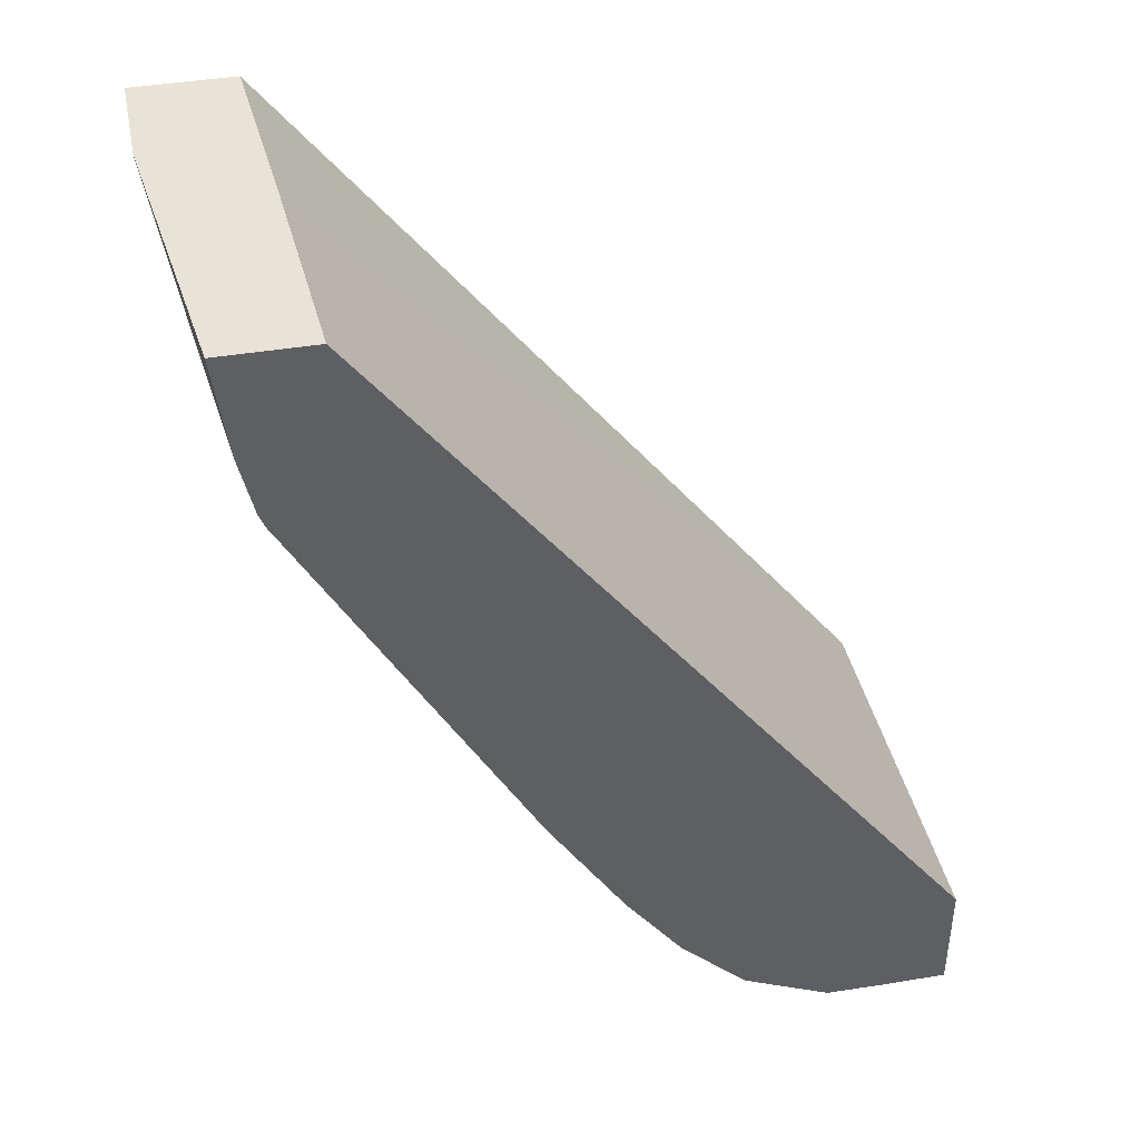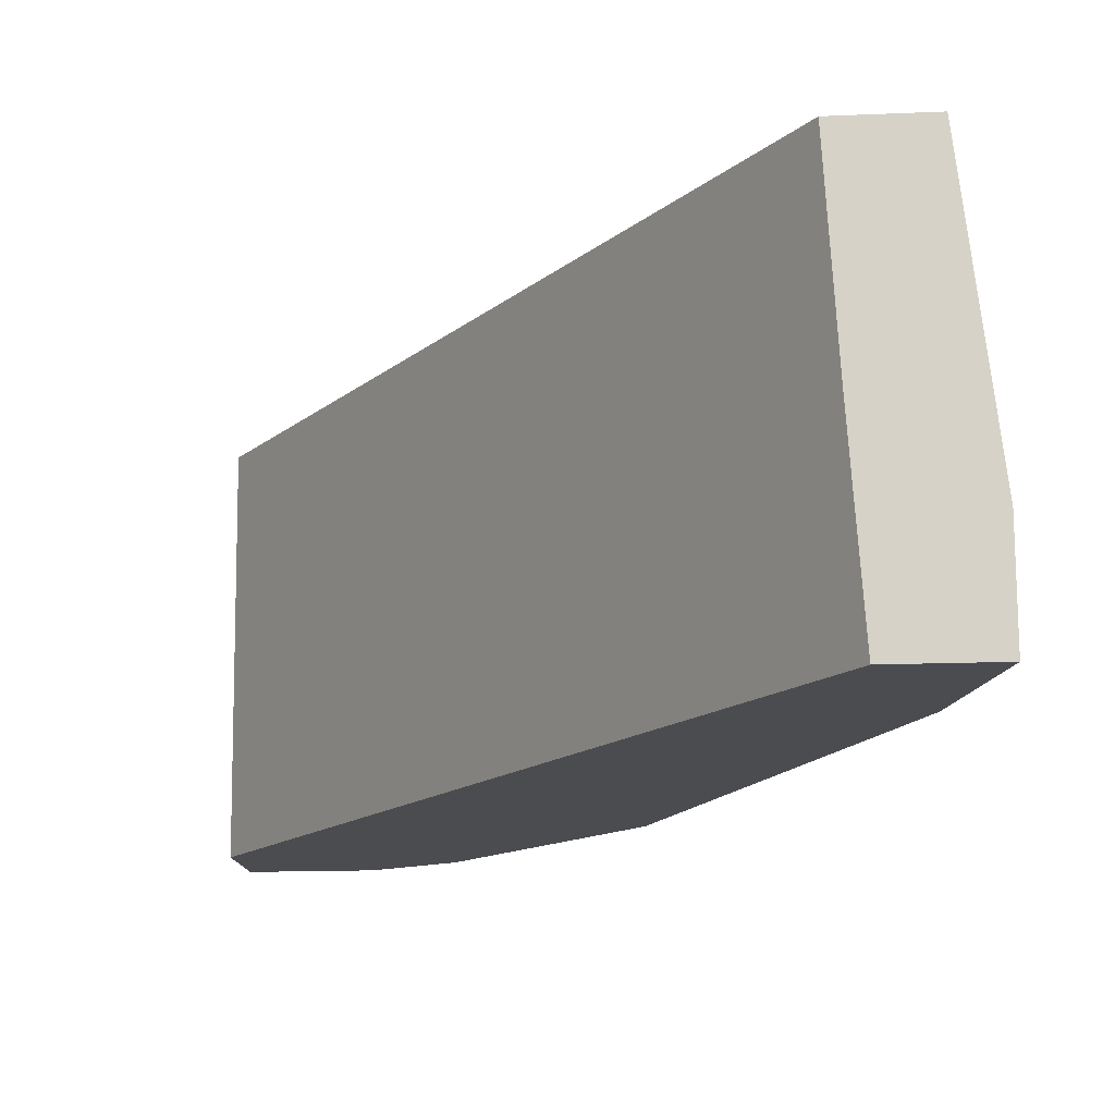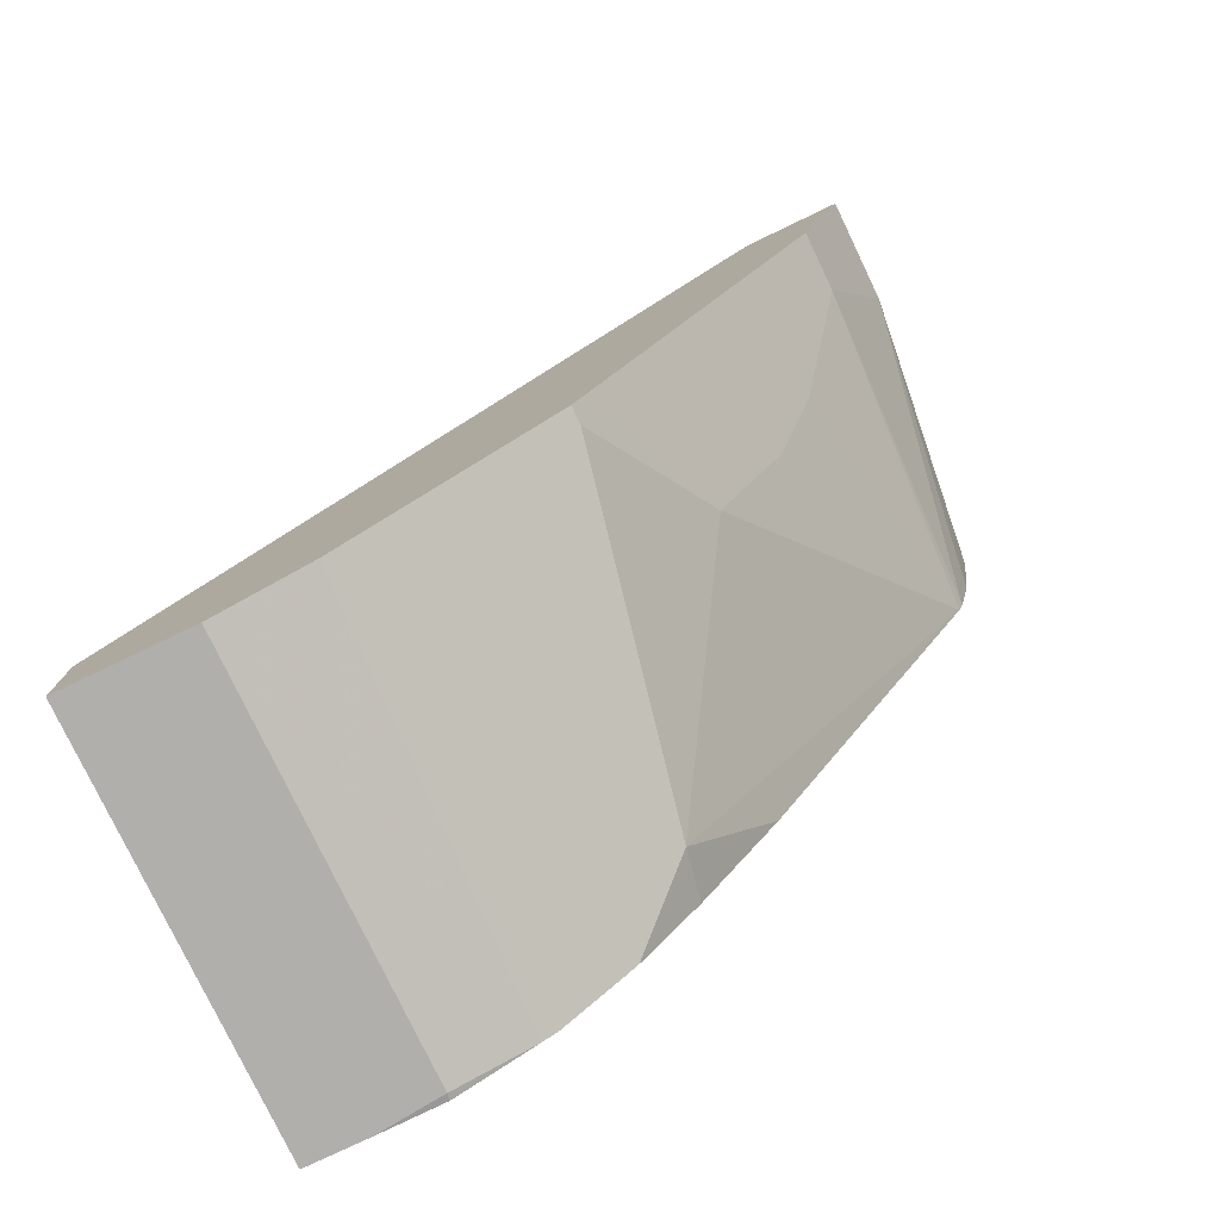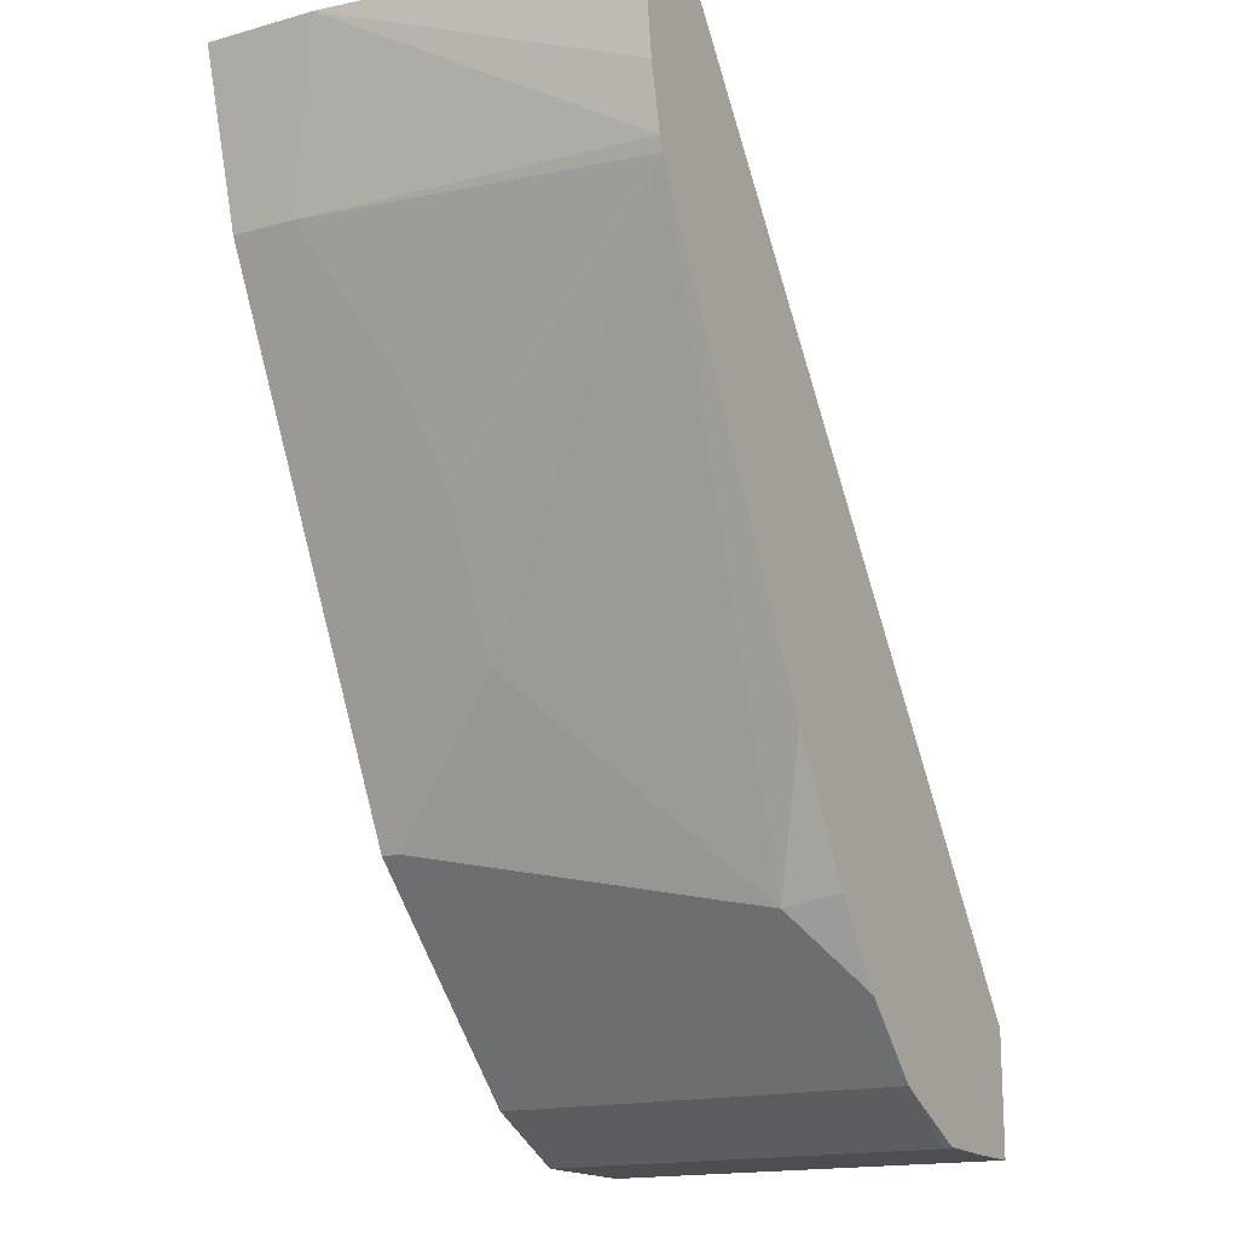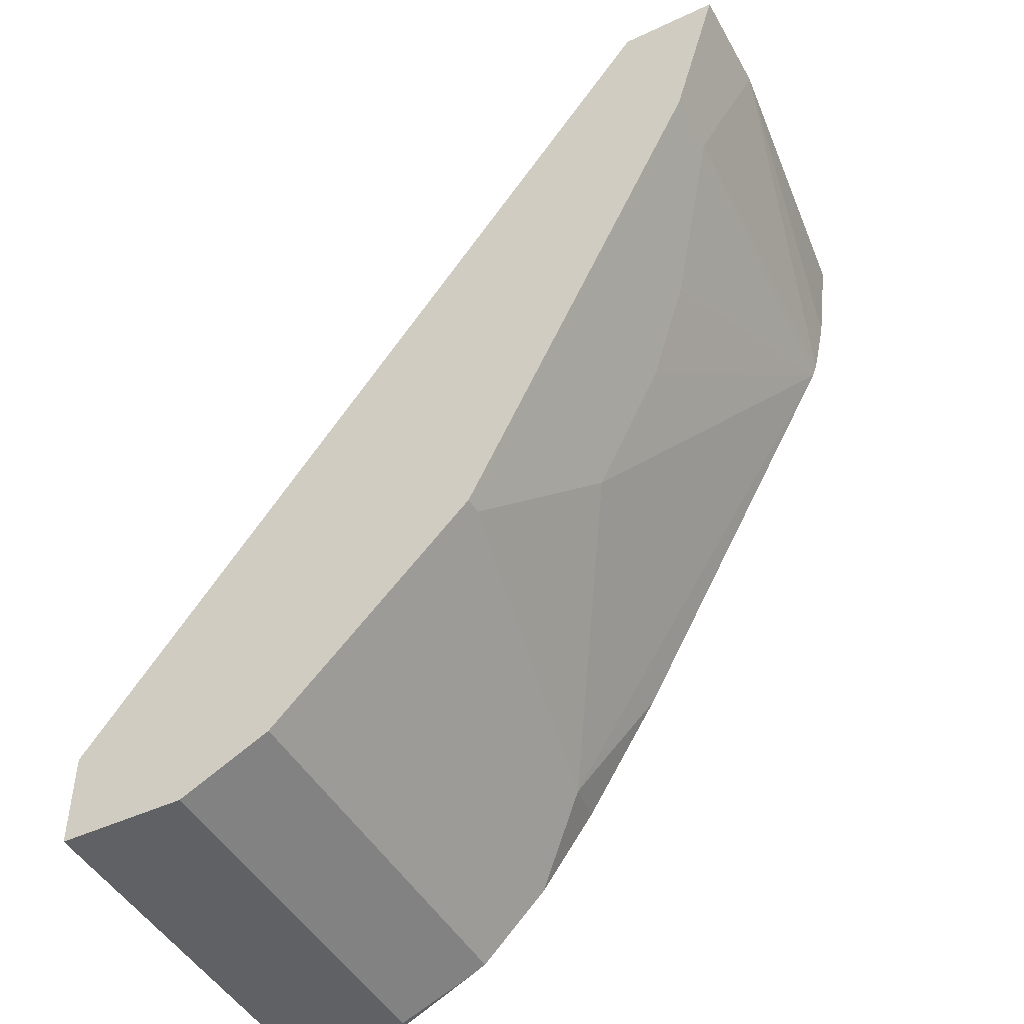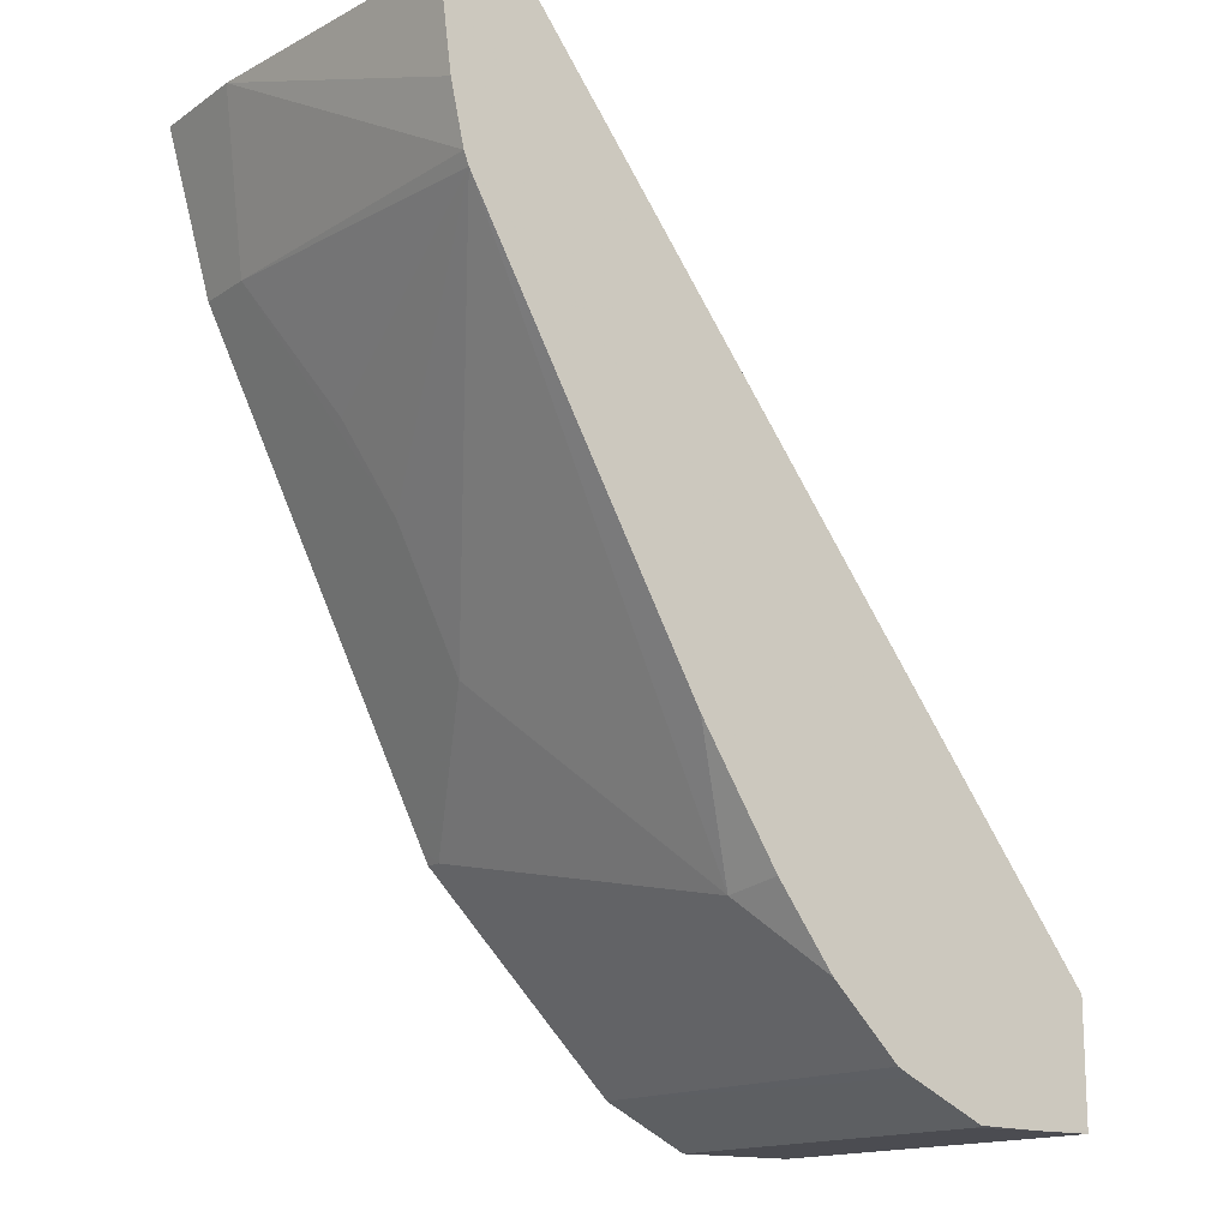
<metadata>
{"format":"obj","ext":"obj","renderer":"f3d","projection":"perspective","resolution":1024,"background":"white","views":[{"elev":41.9,"azim":-11.4,"up":"+Y"},{"elev":-15.1,"azim":-174.8,"up":"+Z"},{"elev":-78.3,"azim":-154.4,"up":"+Y"},{"elev":-16.6,"azim":-60.7,"up":"+Y"},{"elev":-46.6,"azim":-151.9,"up":"+Y"},{"elev":-15.3,"azim":-36.1,"up":"+Y"}]}
</metadata>
<code>
v 0.018 -0.4093 0.2449
v 0.01795 -0.4093 0.2449
v 0.018 -0.4096 0.2449
v 0.018 -0.416 0.1229
v -0.1583 -0.1743 0.2449
v 0.018 -0.4445 0.2449
v 0.018 -0.4452 0.1229
v -0.1658 -0.1743 0.1229
v -0.1619 -0.1743 0.1821
v -0.186 -0.1743 0.2449
v -1.262e-05 -0.4452 0.2449
v 0.018 -0.4452 0.2449
v -0.02024 -0.4452 0.1229
v -0.1962 -0.1743 0.1229
v -0.1962 -0.1743 0.1557
v -0.1821 -0.2045 0.2449
v -0.02024 -0.4452 0.2428
v -0.01982 -0.4448 0.2449
v -0.04257 -0.434 0.2449
v -0.04722 -0.4317 0.1229
v -0.1821 -0.2226 0.1229
v -0.1821 -0.2226 0.1417
v -0.1781 -0.2226 0.2449
v -0.04722 -0.4317 0.2449
v -0.06747 -0.4115 0.1229
v -0.1713 -0.2443 0.1229
v -0.1766 -0.2265 0.2449
v -0.1484 -0.2901 0.1686
v -0.1619 -0.2631 0.1619
v -0.06747 -0.4115 0.2449
v -0.0877 -0.3912 0.1229
v -0.1106 -0.3657 0.1229
v -0.1282 -0.3305 0.1686
v -0.0877 -0.3912 0.2293
v -0.1079 -0.3507 0.2449
v -0.08458 -0.3881 0.2449
v -0.1079 -0.371 0.1229
v -0.1079 -0.371 0.1282
f 22 27 23
f 21 26 22
f 20 30 25
f 20 24 30
f 19 24 20
f 17 18 19
f 15 23 16
f 15 22 23
f 13 19 20
f 14 21 22
f 13 17 19
f 11 18 17
f 10 15 16
f 7 17 13
f 7 11 17
f 14 22 15
f 22 26 28
f 33 38 34
f 22 29 27
f 7 12 11
f 32 38 33
f 32 37 38
f 31 38 37
f 31 34 38
f 30 36 34
f 28 32 33
f 27 34 35
f 27 33 34
f 34 36 35
f 27 28 33
f 27 29 28
f 26 32 28
f 25 34 31
f 25 30 34
f 22 28 29
f 6 11 12
f 2 16 23
f 5 14 15
f 2 30 24
f 2 36 30
f 2 35 36
f 2 27 35
f 2 23 27
f 2 10 16
f 2 24 19
f 2 5 10
f 1 4 5
f 1 7 4
f 1 12 7
f 1 3 6
f 1 2 3
f 5 15 10
f 1 5 2
f 2 19 18
f 1 6 12
f 2 11 6
f 2 18 11
f 5 8 14
f 5 9 8
f 4 8 9
f 4 14 8
f 4 21 14
f 4 26 21
f 4 9 5
f 4 37 32
f 4 31 37
f 4 25 31
f 4 20 25
f 4 13 20
f 4 7 13
f 4 32 26
f 2 6 3

</code>
